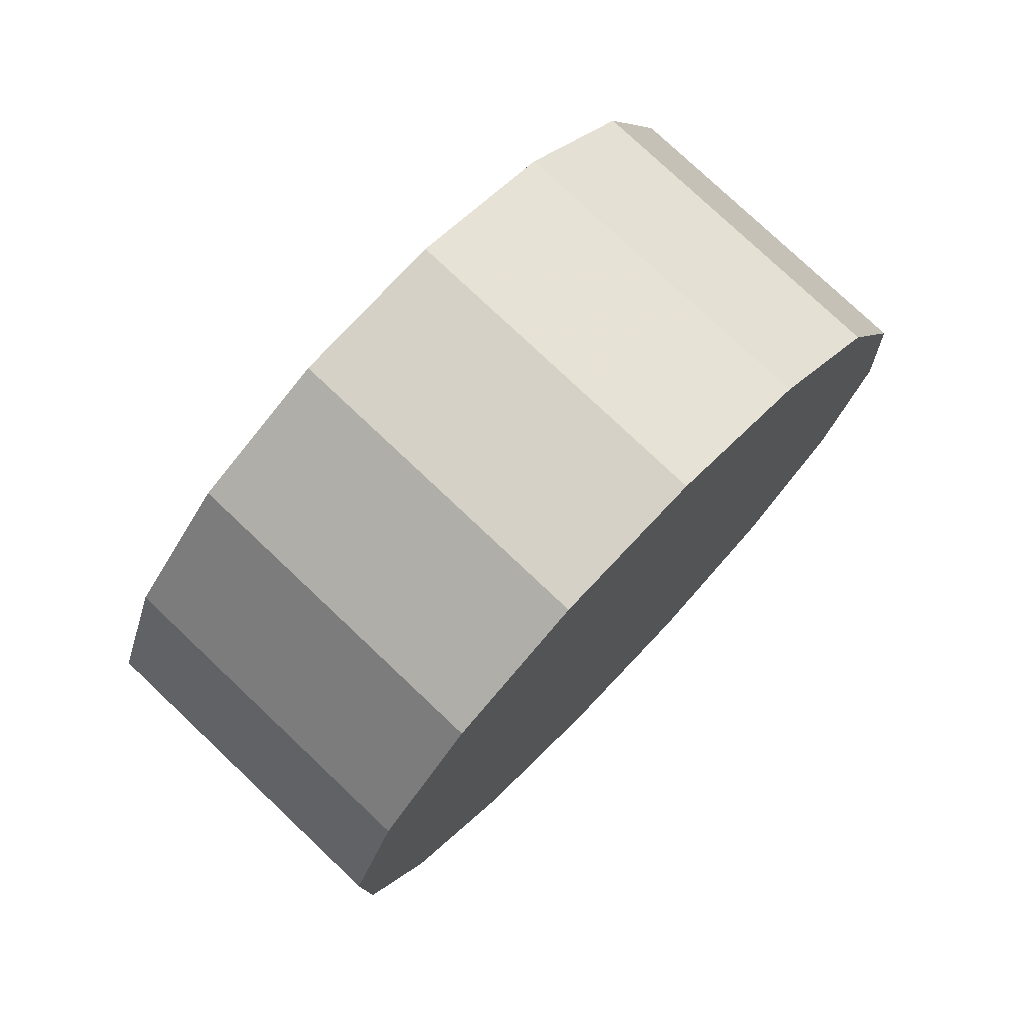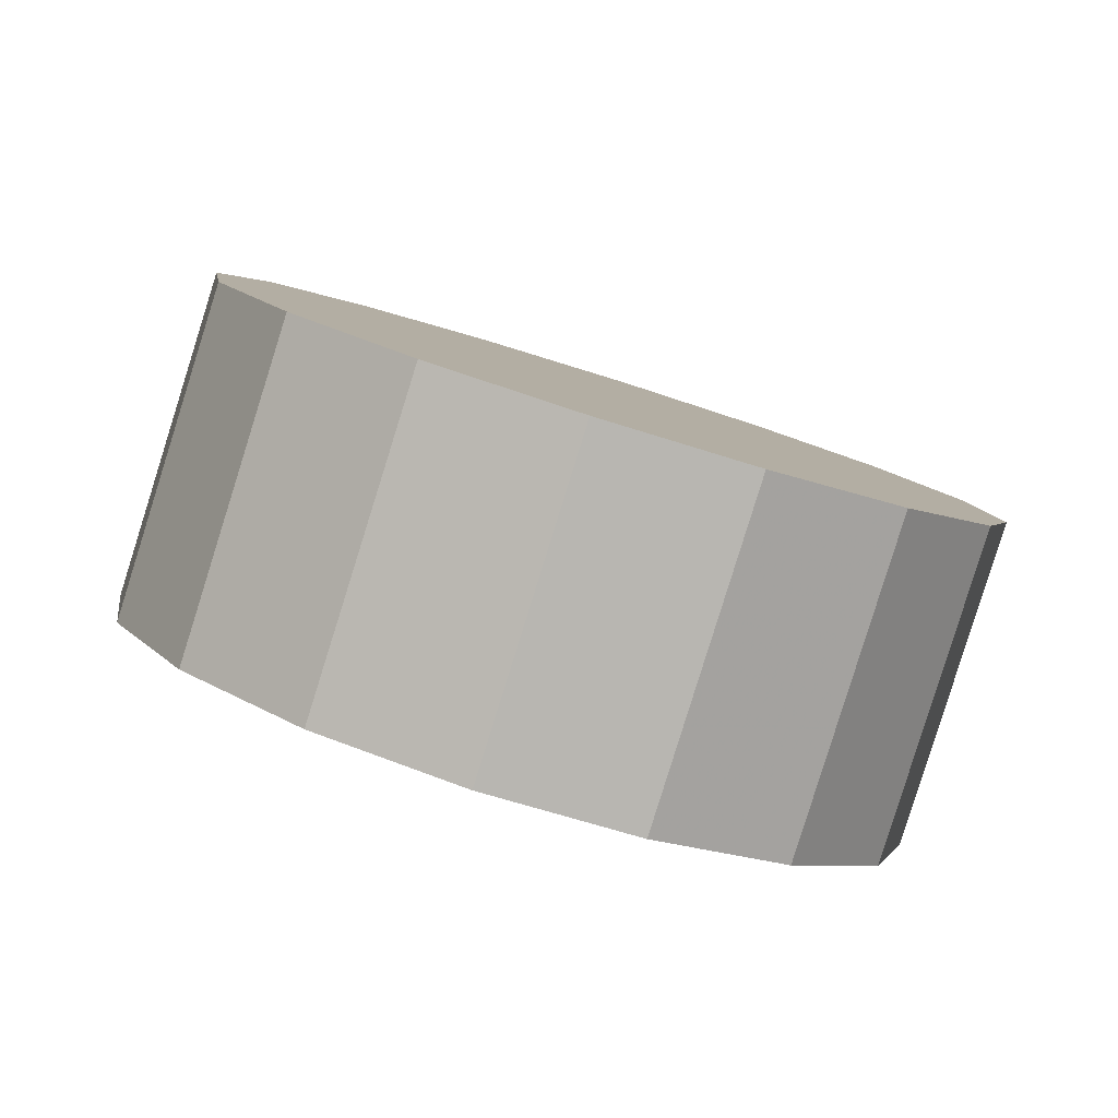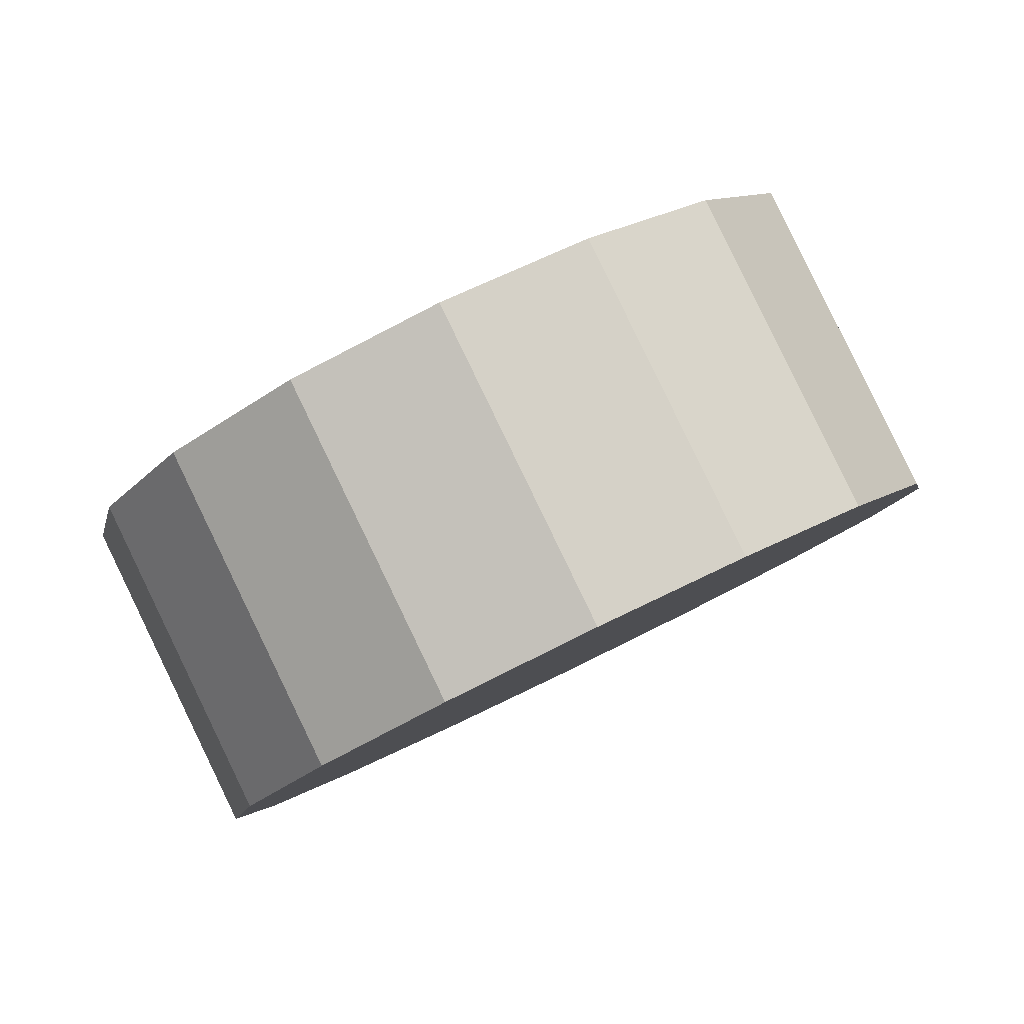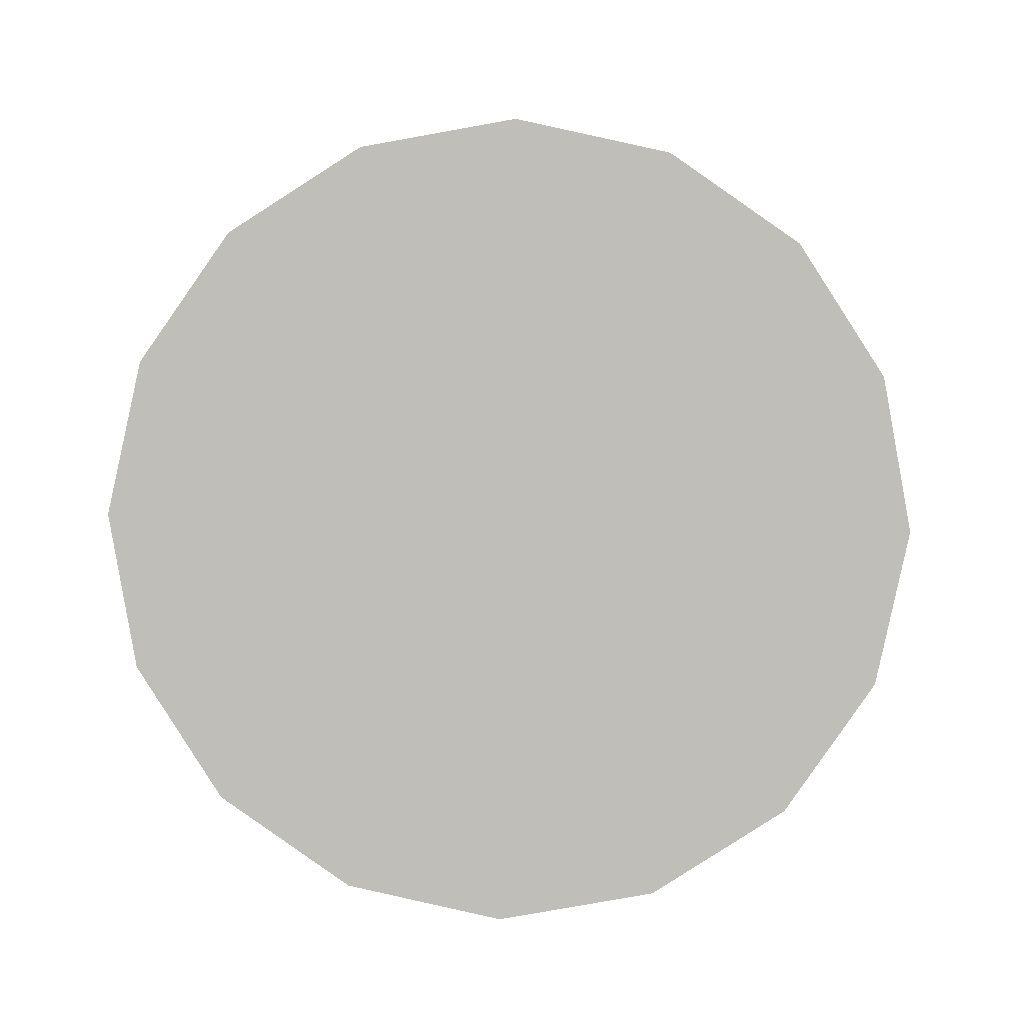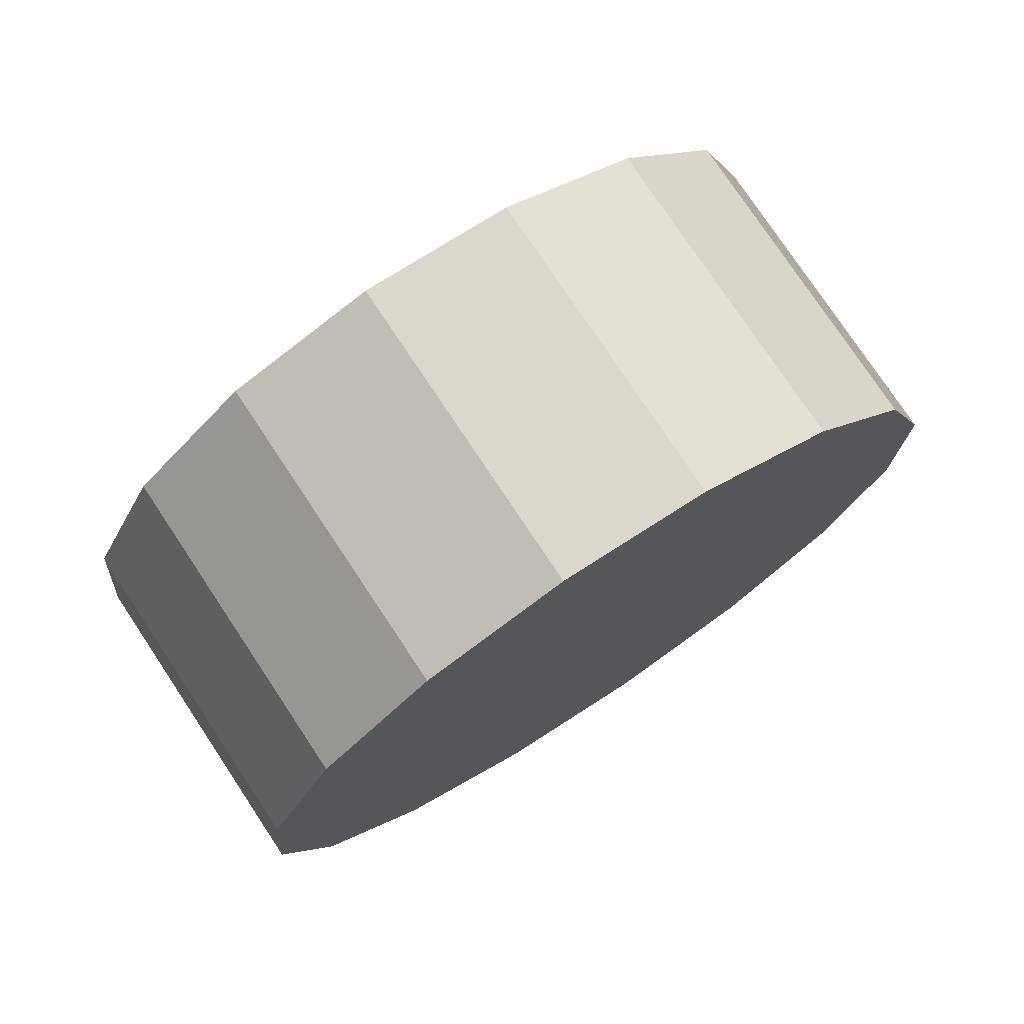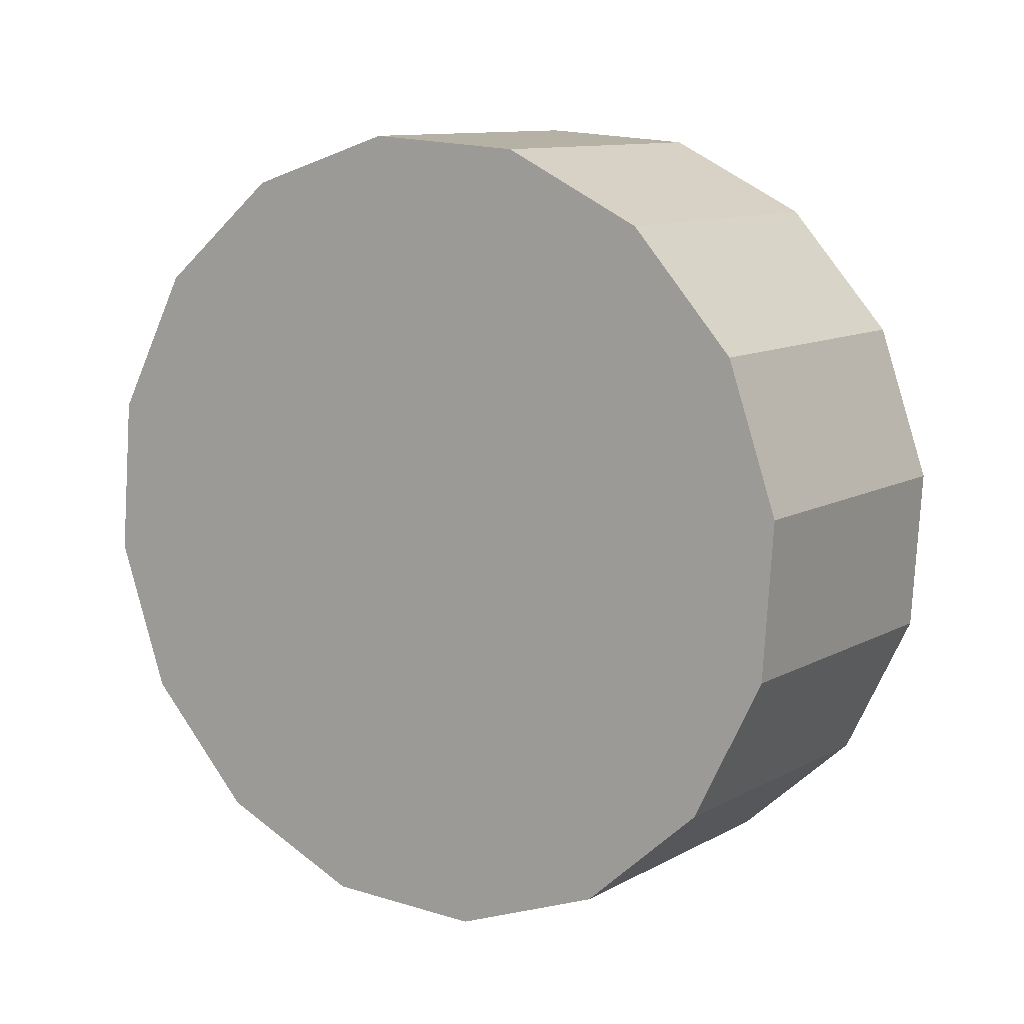
<metadata>
{"format":"obj","ext":"obj","renderer":"f3d","projection":"perspective","resolution":1024,"background":"white","views":[{"elev":-49.1,"azim":-76.0,"up":"+Y"},{"elev":60.4,"azim":64.0,"up":"+Y"},{"elev":-53.6,"azim":78.2,"up":"+Z"},{"elev":41.2,"azim":46.9,"up":"+Z"},{"elev":-58.0,"azim":88.8,"up":"+Z"},{"elev":-37.0,"azim":-91.7,"up":"+Z"}]}
</metadata>
<code>
v -4.506 -3.942 -1.333
v -4.482 -3.941 -1.354
v -4.465 -3.95 -1.378
v -4.456 -3.967 -1.403
v -4.457 -3.991 -1.423
v -4.468 -4.017 -1.437
v -4.487 -4.041 -1.442
v -4.511 -4.06 -1.437
v -4.537 -4.071 -1.423
v -4.561 -4.072 -1.403
v -4.578 -4.063 -1.378
v -4.587 -4.046 -1.354
v -4.586 -4.022 -1.333
v -4.575 -3.997 -1.32
v -4.556 -3.972 -1.315
v -4.532 -3.953 -1.32
v -4.521 -4.007 -1.378
v -4.521 -4.007 -1.378
v -4.521 -4.007 -1.378
v -4.521 -4.007 -1.378
v -4.521 -4.007 -1.378
v -4.521 -4.007 -1.378
v -4.521 -4.007 -1.378
v -4.521 -4.007 -1.378
v -4.521 -4.007 -1.378
v -4.521 -4.007 -1.378
v -4.521 -4.007 -1.378
v -4.521 -4.007 -1.378
v -4.521 -4.007 -1.378
v -4.521 -4.007 -1.378
v -4.521 -4.007 -1.378
v -4.521 -4.007 -1.378
v -4.543 -3.905 -1.373
v -4.519 -3.904 -1.394
v -4.502 -3.913 -1.418
v -4.493 -3.93 -1.443
v -4.494 -3.954 -1.463
v -4.505 -3.979 -1.477
v -4.524 -4.004 -1.482
v -4.549 -4.023 -1.477
v -4.574 -4.034 -1.463
v -4.598 -4.035 -1.443
v -4.615 -4.026 -1.418
v -4.624 -4.009 -1.394
v -4.623 -3.985 -1.373
v -4.612 -3.959 -1.36
v -4.593 -3.935 -1.355
v -4.569 -3.916 -1.36
v -4.559 -3.969 -1.418
v -4.559 -3.969 -1.418
v -4.559 -3.969 -1.418
v -4.559 -3.969 -1.418
v -4.559 -3.969 -1.418
v -4.559 -3.969 -1.418
v -4.559 -3.969 -1.418
v -4.559 -3.969 -1.418
v -4.559 -3.969 -1.418
v -4.559 -3.969 -1.418
v -4.559 -3.969 -1.418
v -4.559 -3.969 -1.418
v -4.559 -3.969 -1.418
v -4.559 -3.969 -1.418
v -4.559 -3.969 -1.418
v -4.559 -3.969 -1.418
f 33 34 49
f 49 34 50
f 34 35 50
f 50 35 51
f 35 36 51
f 51 36 52
f 36 37 52
f 52 37 53
f 37 38 53
f 53 38 54
f 38 39 54
f 54 39 55
f 39 40 55
f 55 40 56
f 40 41 56
f 56 41 57
f 41 42 57
f 57 42 58
f 42 43 58
f 58 43 59
f 43 44 59
f 59 44 60
f 44 45 60
f 60 45 61
f 45 46 61
f 61 46 62
f 46 47 62
f 62 47 63
f 47 48 63
f 63 48 64
f 48 33 64
f 64 33 49
f 2 1 17
f 2 17 18
f 3 2 18
f 3 18 19
f 4 3 19
f 4 19 20
f 5 4 20
f 5 20 21
f 6 5 21
f 6 21 22
f 7 6 22
f 7 22 23
f 8 7 23
f 8 23 24
f 9 8 24
f 9 24 25
f 10 9 25
f 10 25 26
f 11 10 26
f 11 26 27
f 12 11 27
f 12 27 28
f 13 12 28
f 13 28 29
f 14 13 29
f 14 29 30
f 15 14 30
f 15 30 31
f 16 15 31
f 16 31 32
f 1 16 32
f 1 32 17
f 49 50 17
f 17 50 18
f 50 51 18
f 18 51 19
f 51 52 19
f 19 52 20
f 52 53 20
f 20 53 21
f 53 54 21
f 21 54 22
f 54 55 22
f 22 55 23
f 55 56 23
f 23 56 24
f 56 57 24
f 24 57 25
f 57 58 25
f 25 58 26
f 58 59 26
f 26 59 27
f 59 60 27
f 27 60 28
f 60 61 28
f 28 61 29
f 61 62 29
f 29 62 30
f 62 63 30
f 30 63 31
f 63 64 31
f 31 64 32
f 64 49 32
f 32 49 17
f 1 2 33
f 33 2 34
f 2 3 34
f 34 3 35
f 3 4 35
f 35 4 36
f 4 5 36
f 36 5 37
f 5 6 37
f 37 6 38
f 6 7 38
f 38 7 39
f 7 8 39
f 39 8 40
f 8 9 40
f 40 9 41
f 9 10 41
f 41 10 42
f 10 11 42
f 42 11 43
f 11 12 43
f 43 12 44
f 12 13 44
f 44 13 45
f 13 14 45
f 45 14 46
f 14 15 46
f 46 15 47
f 15 16 47
f 47 16 48
f 16 1 48
f 48 1 33

</code>
